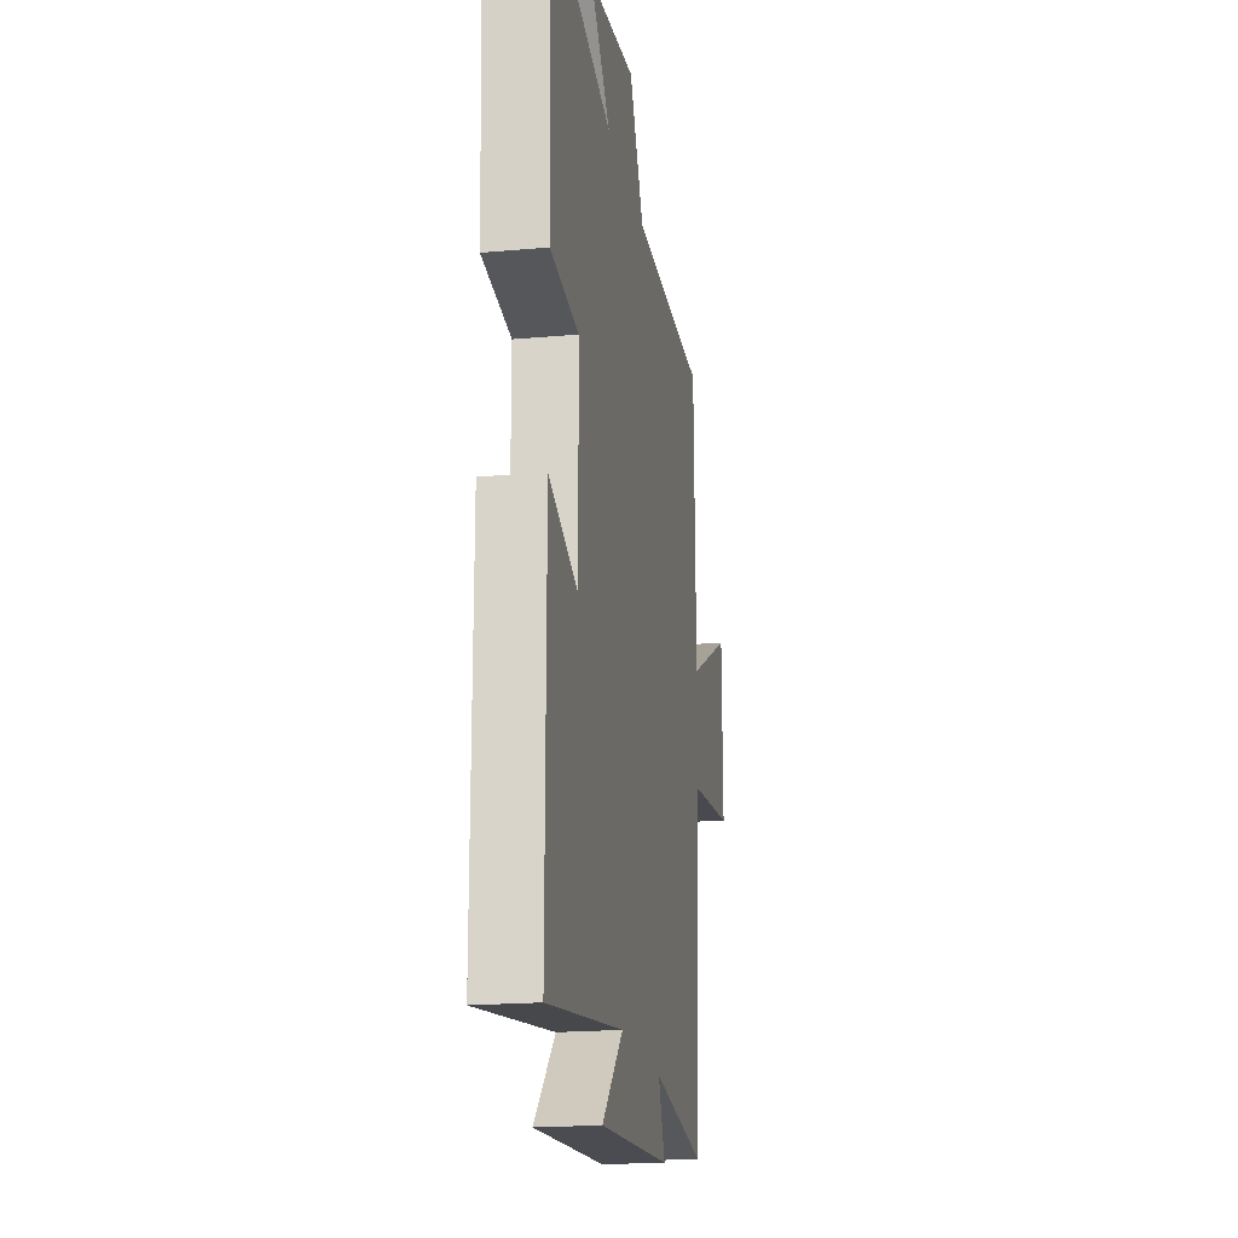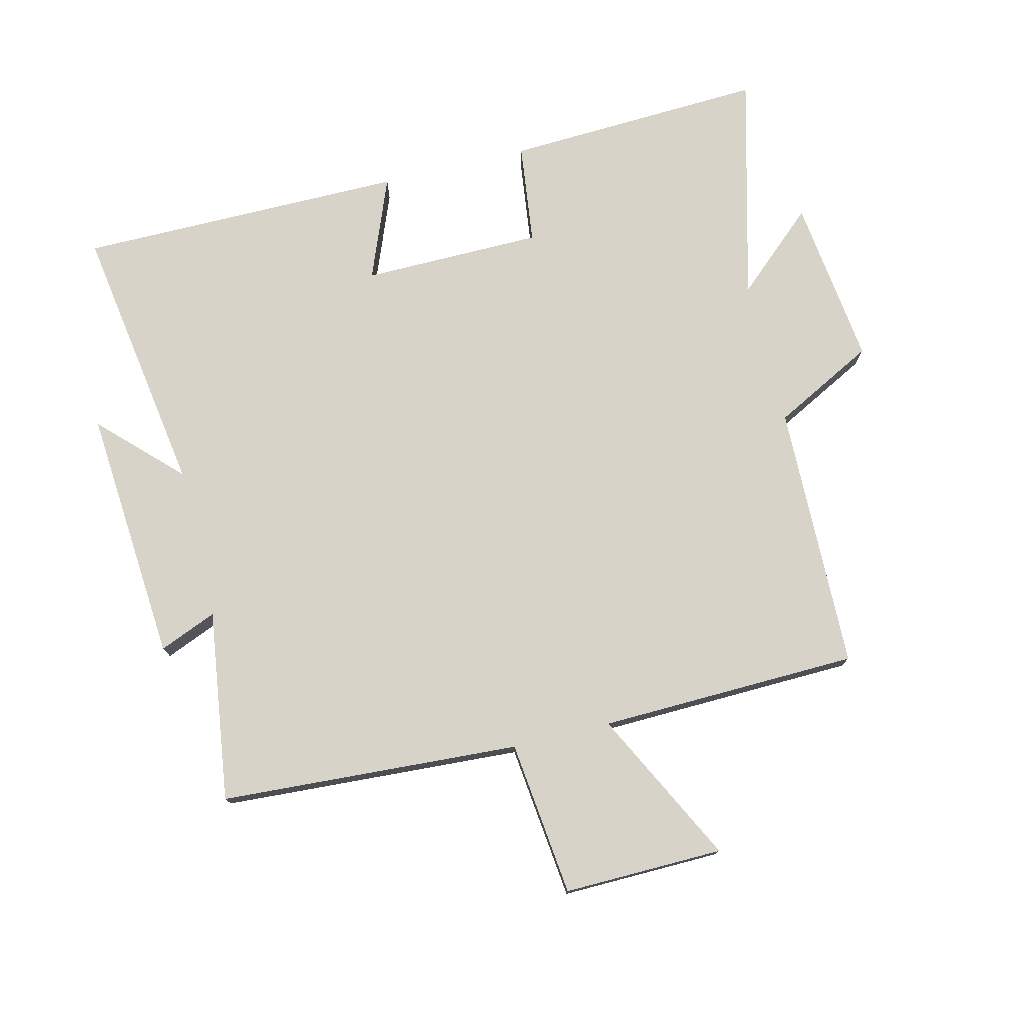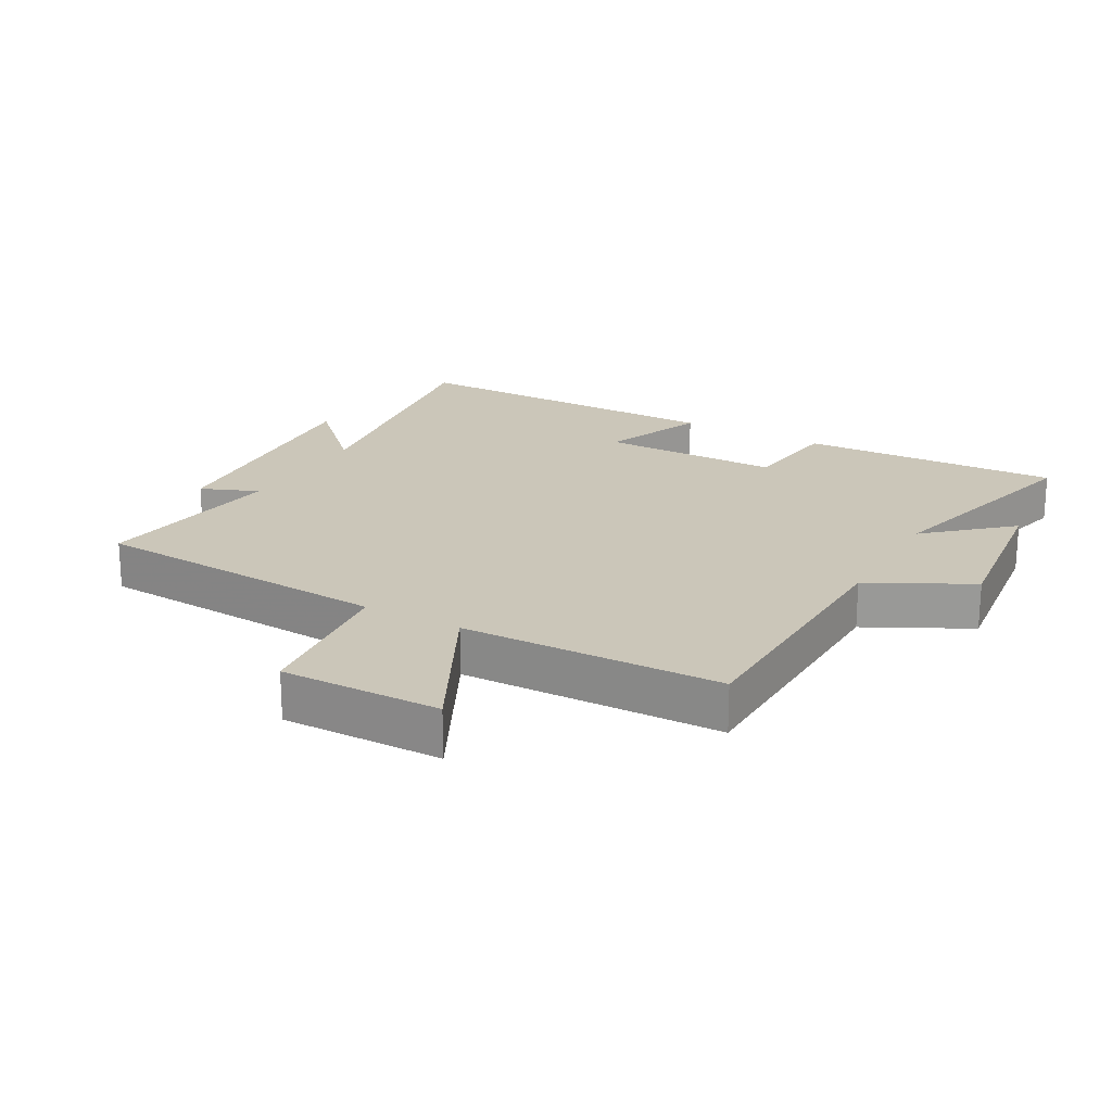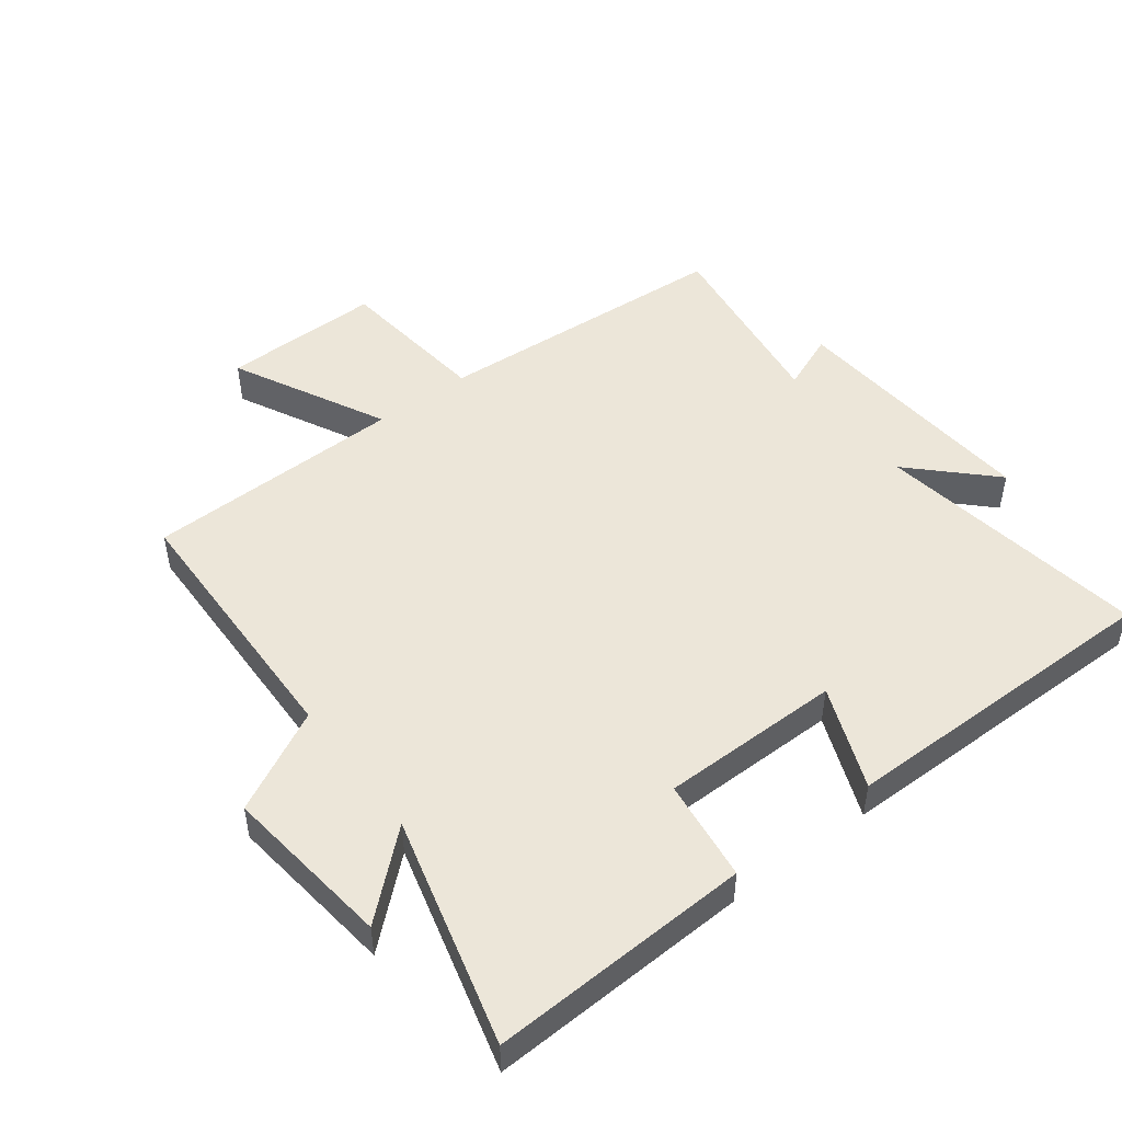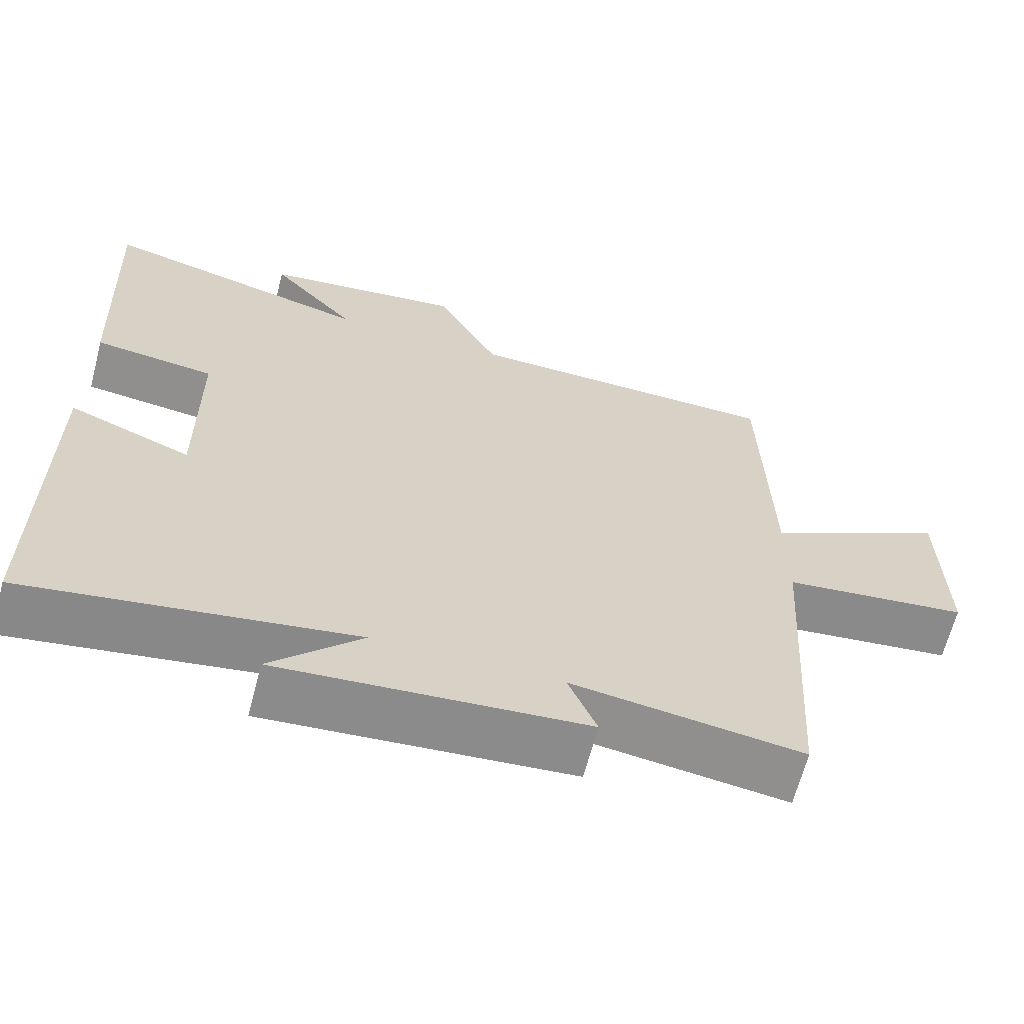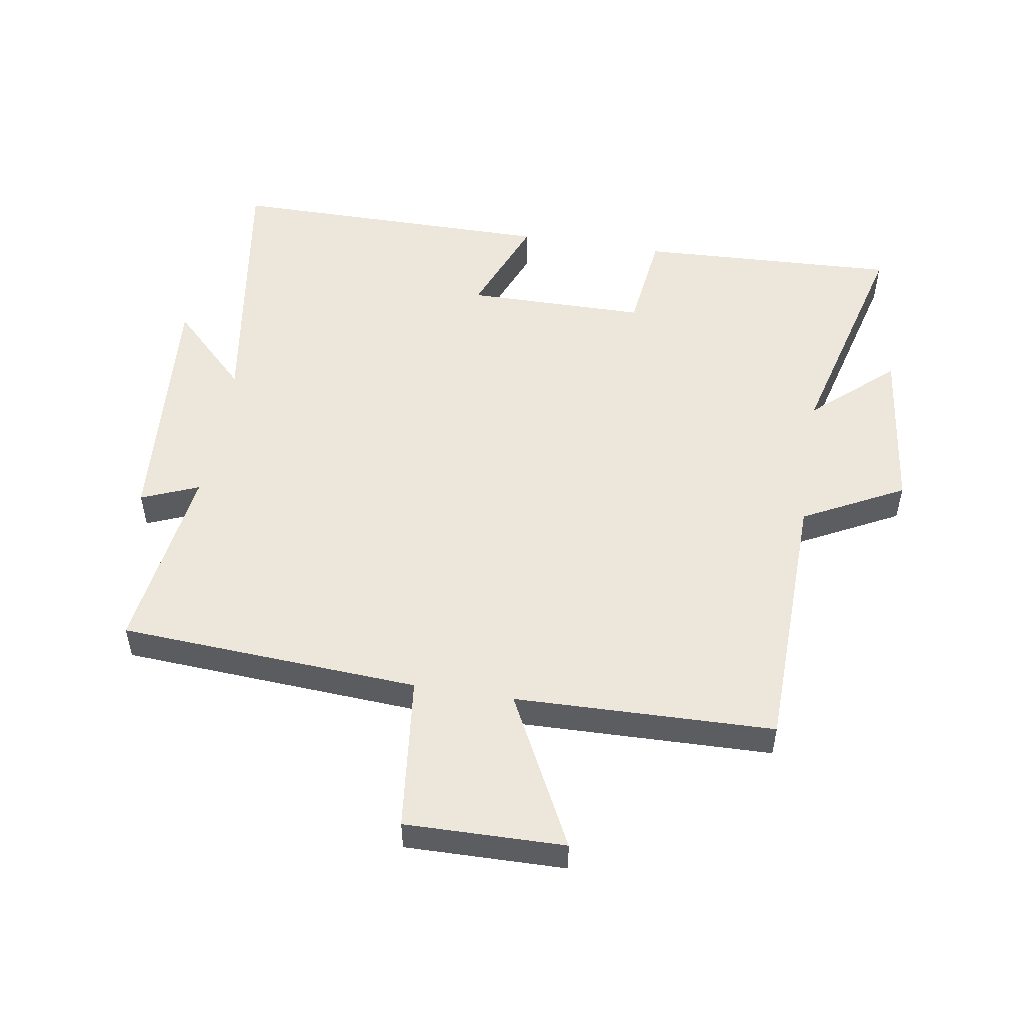
<metadata>
{"format":"obj","ext":"obj","renderer":"f3d","projection":"perspective","resolution":1024,"background":"white","views":[{"elev":-19.8,"azim":99.6,"up":"+Z"},{"elev":76.2,"azim":-103.8,"up":"+Y"},{"elev":20.9,"azim":-60.7,"up":"+Y"},{"elev":48.7,"azim":52.9,"up":"+Y"},{"elev":-64.7,"azim":165.5,"up":"+Z"},{"elev":52.1,"azim":-80.8,"up":"+Y"}]}
</metadata>
<code>
v -0.49 0.07 0.49
v -0.072 0.07 0.5
v 0.01 0.07 0.658
v 0.274 0.07 0.626
v 0.162 0.07 0.5
v 0.518 0.07 0.593
v 0.5 0.07 0.186
v 0.341 0.07 0.166
v 0.339 0.07 -0.116
v 0.5 0.07 -0.052
v 0.5 0.07 -0.565
v 0.073 0.07 -0.5
v 0.192 0.07 -0.62
v -0.208 0.07 -0.59
v -0.171 0.07 -0.5
v -0.471 0.07 -0.542
v -0.5 0.07 -0.072
v -0.743 0.07 -0.045
v -0.739 0.07 0.205
v -0.5 0.07 0.084
v -0.49 0 0.49
v -0.072 0 0.5
v 0.01 0 0.658
v 0.274 0 0.626
v 0.162 0 0.5
v 0.518 0 0.593
v 0.5 0 0.186
v 0.341 0 0.166
v 0.339 0 -0.116
v 0.5 0 -0.052
v 0.5 0 -0.565
v 0.073 0 -0.5
v 0.192 0 -0.62
v -0.208 0 -0.59
v -0.171 0 -0.5
v -0.471 0 -0.542
v -0.5 0 -0.072
v -0.743 0 -0.045
v -0.739 0 0.205
v -0.5 0 0.084
f 17 18 19 20
f 15 16 17 20
f 15 20 1 2
f 12 13 14 15
f 12 15 2 3
f 9 10 11 12
f 8 9 12 3
f 5 6 7 8
f 5 8 3
f 3 4 5
f 40 39 38 37
f 40 37 36 35
f 22 21 40 35
f 35 34 33 32
f 23 22 35 32
f 32 31 30 29
f 23 32 29 28
f 28 27 26 25
f 23 28 25
f 25 24 23
f 1 21 22 2
f 2 22 23 3
f 3 23 24 4
f 4 24 25 5
f 5 25 26 6
f 6 26 27 7
f 7 27 28 8
f 8 28 29 9
f 9 29 30 10
f 10 30 31 11
f 11 31 32 12
f 12 32 33 13
f 13 33 34 14
f 14 34 35 15
f 15 35 36 16
f 16 36 37 17
f 17 37 38 18
f 18 38 39 19
f 19 39 40 20
f 20 40 21 1

</code>
